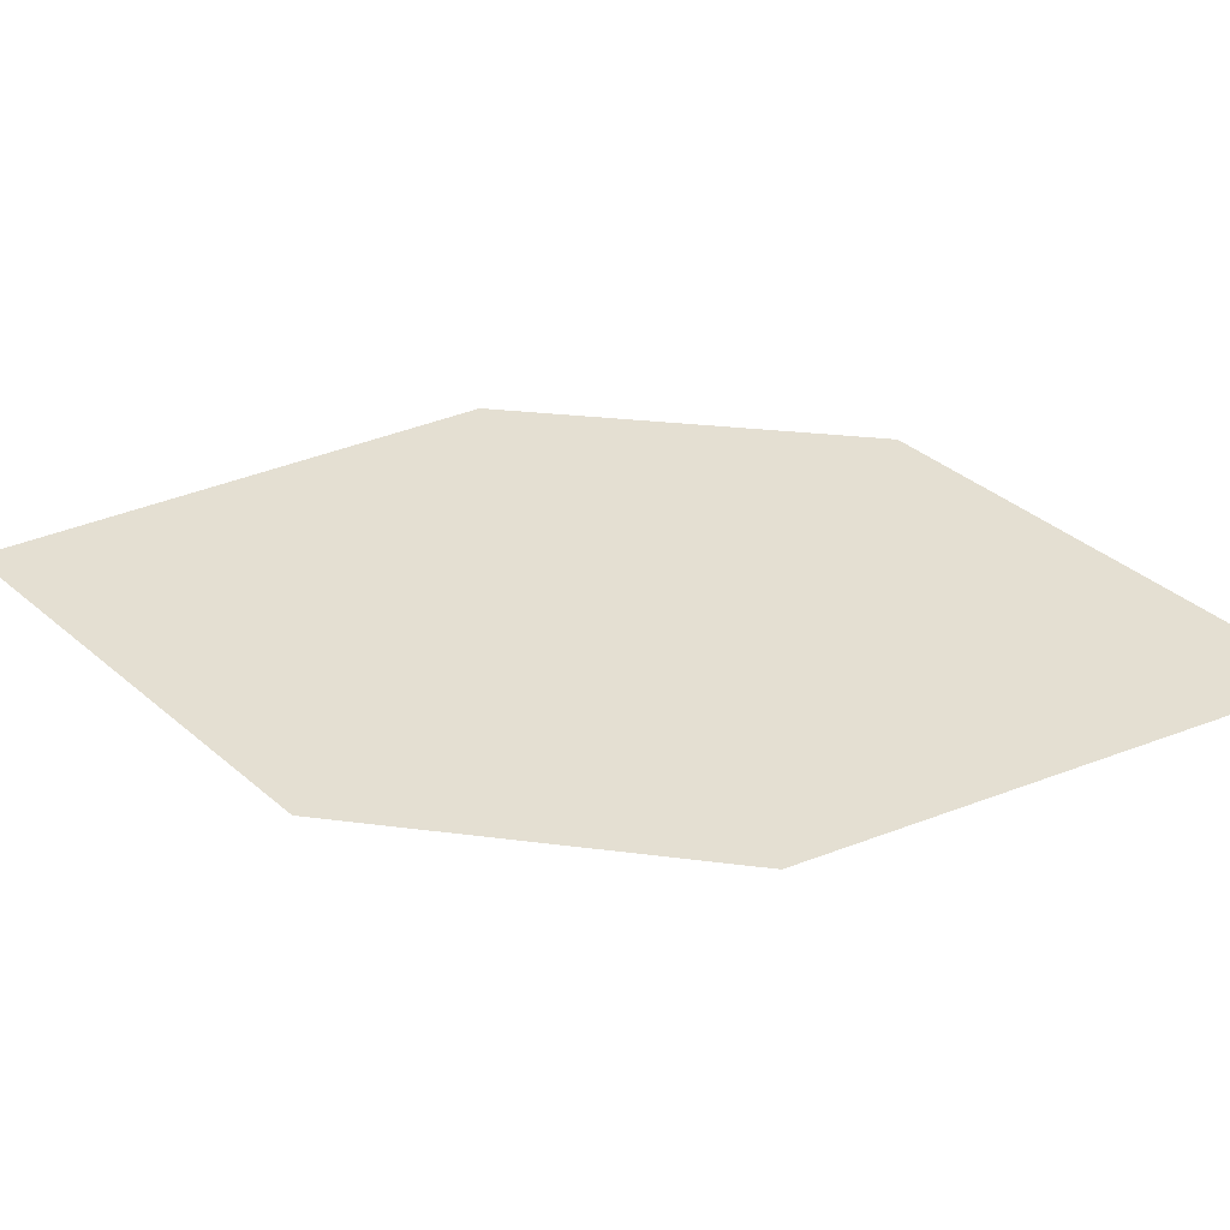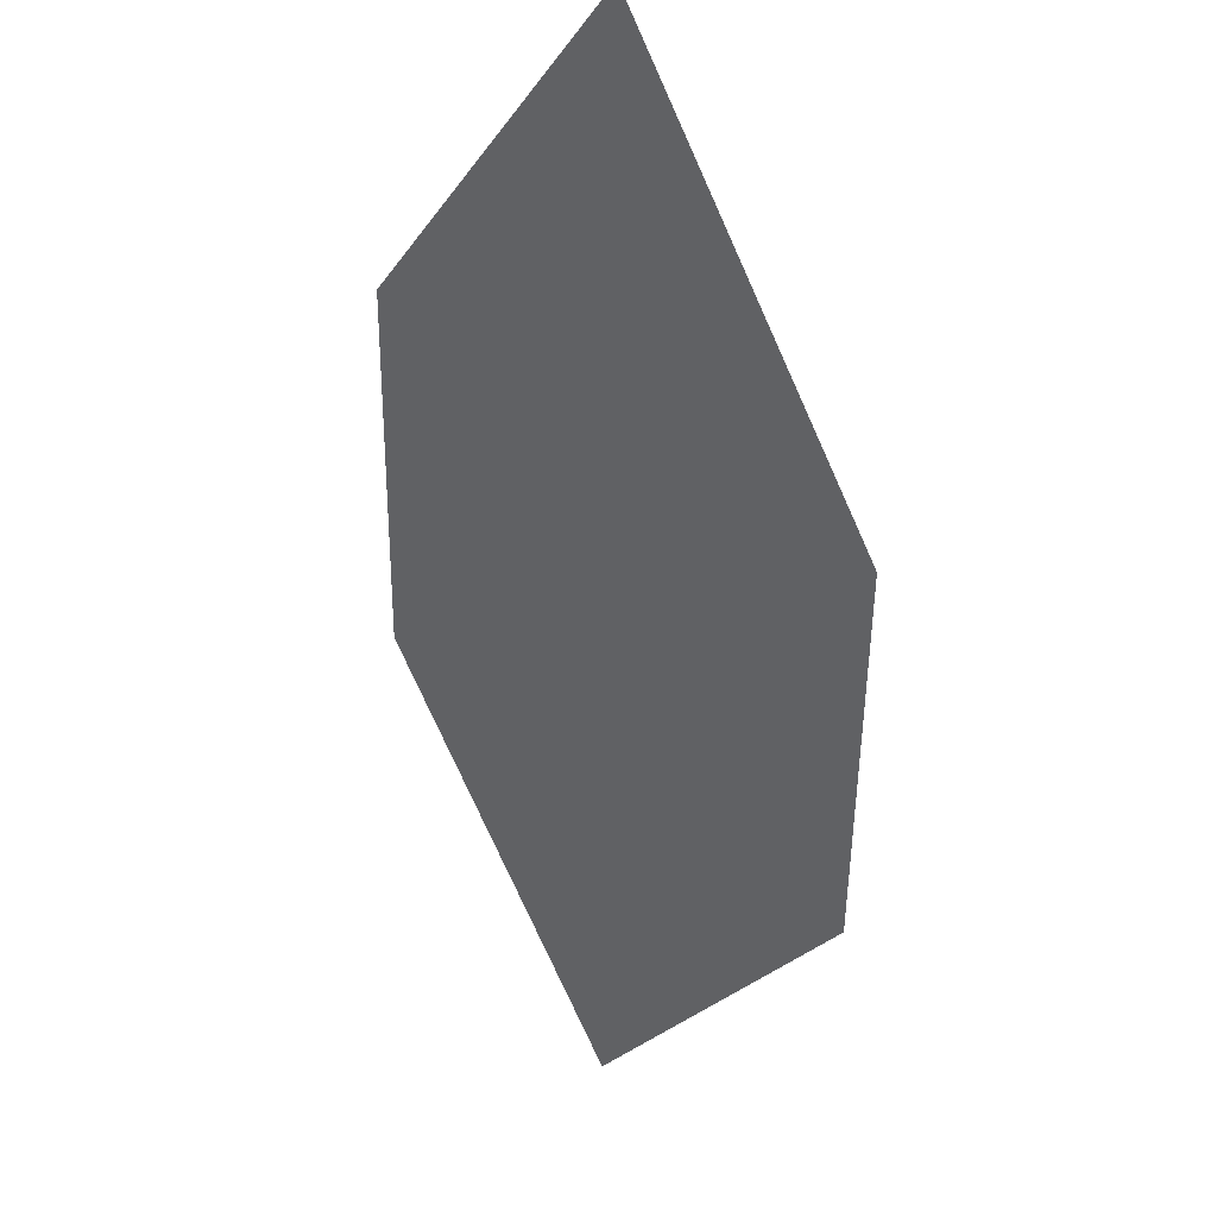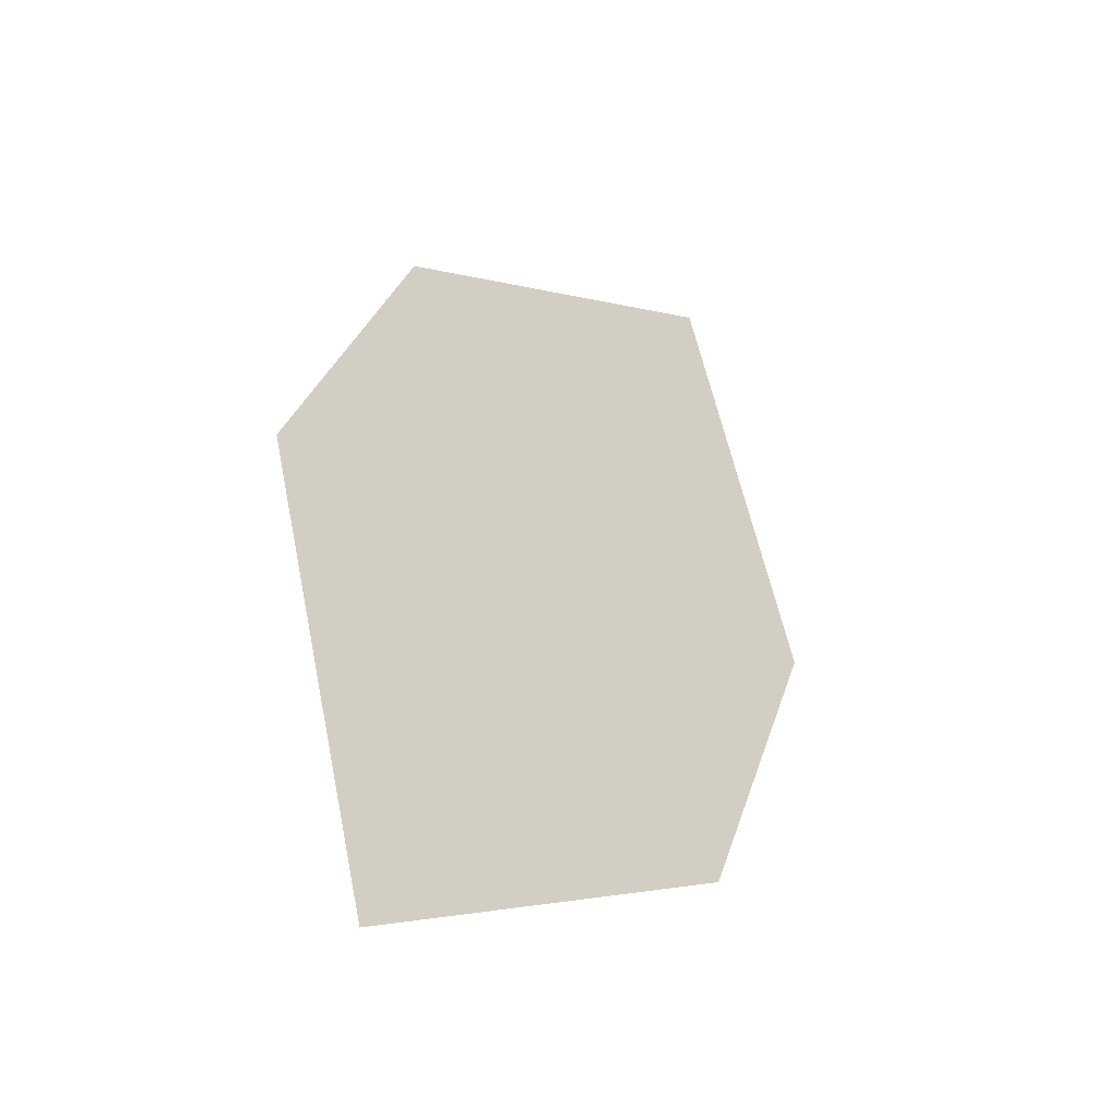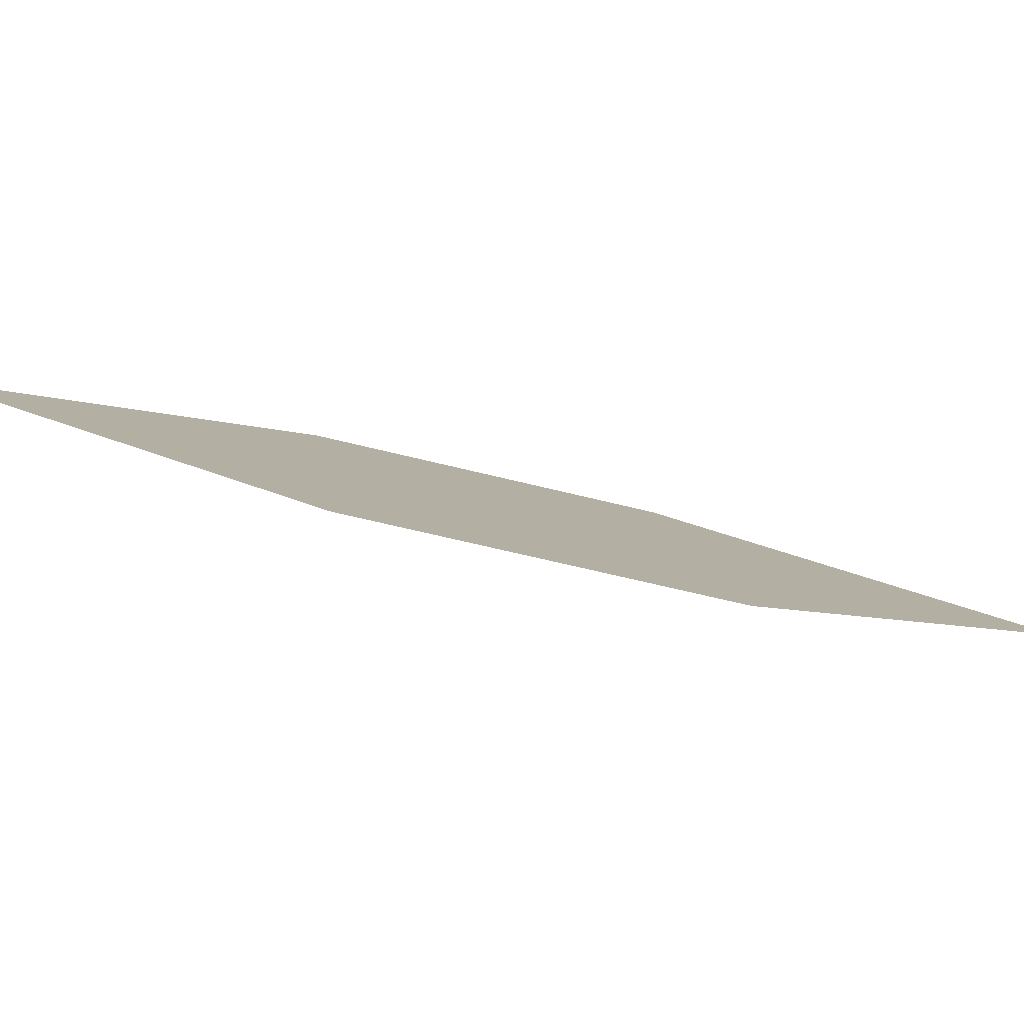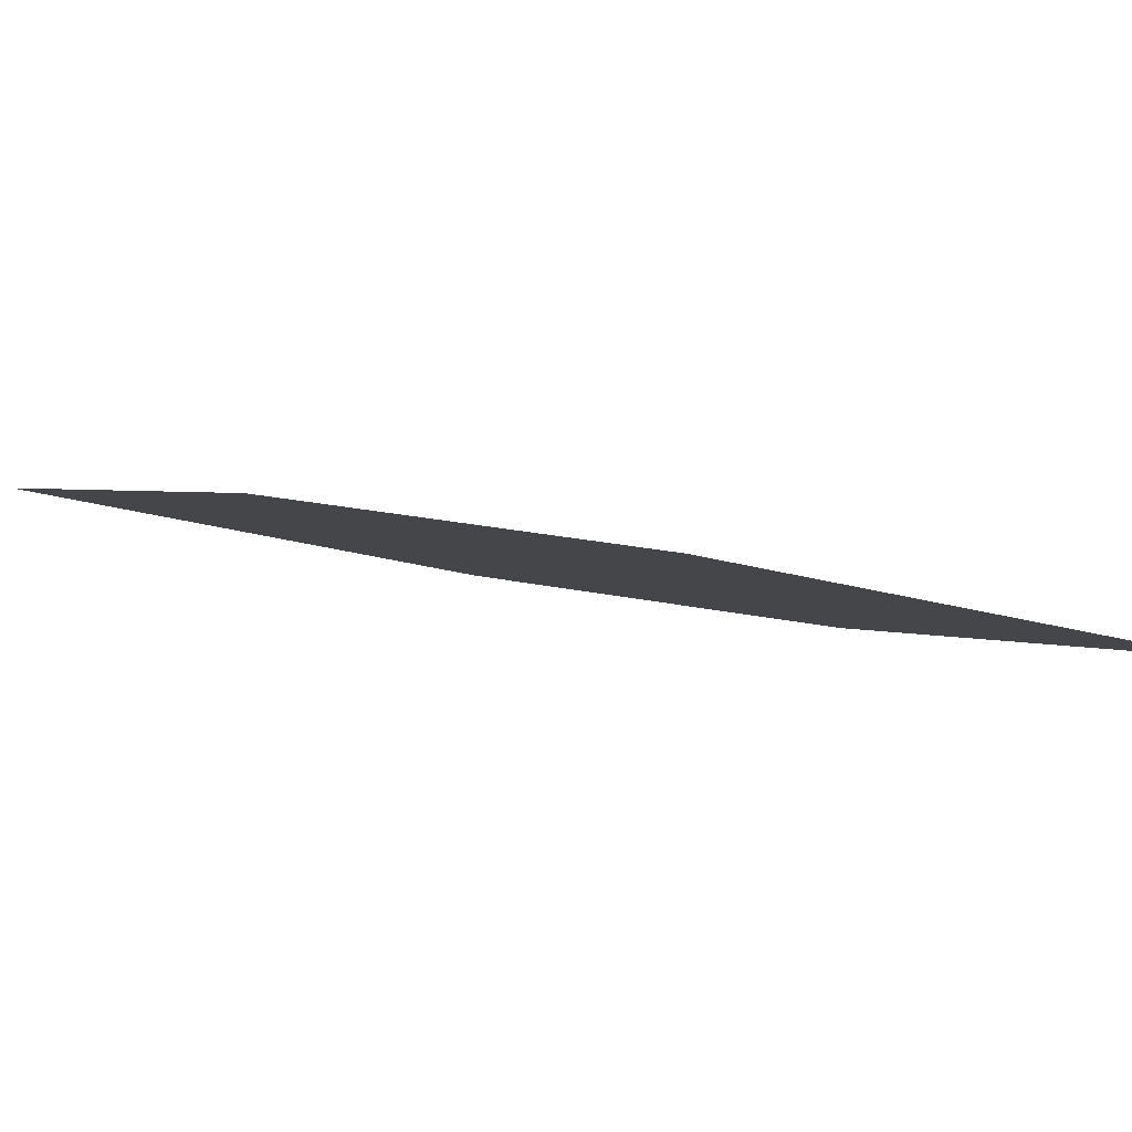
<metadata>
{"format":"obj","ext":"obj","renderer":"f3d","projection":"perspective","resolution":1024,"background":"white","views":[{"elev":-4.0,"azim":-118.2,"up":"+Y"},{"elev":-44.2,"azim":138.3,"up":"+Y"},{"elev":34.5,"azim":153.4,"up":"+Y"},{"elev":-34.5,"azim":-144.8,"up":"+Y"},{"elev":38.3,"azim":69.1,"up":"+Y"}]}
</metadata>
<code>
o leaves.140
v -0.1364 0.2329 1.53
v -0.2266 0.2186 1.633
v -0.1827 0.206 1.547
v -0.1502 0.2503 1.581
v -0.1803 0.2456 1.616
v -0.2128 0.2012 1.581
f 1 2 6 3
f 1 4 5 2

</code>
